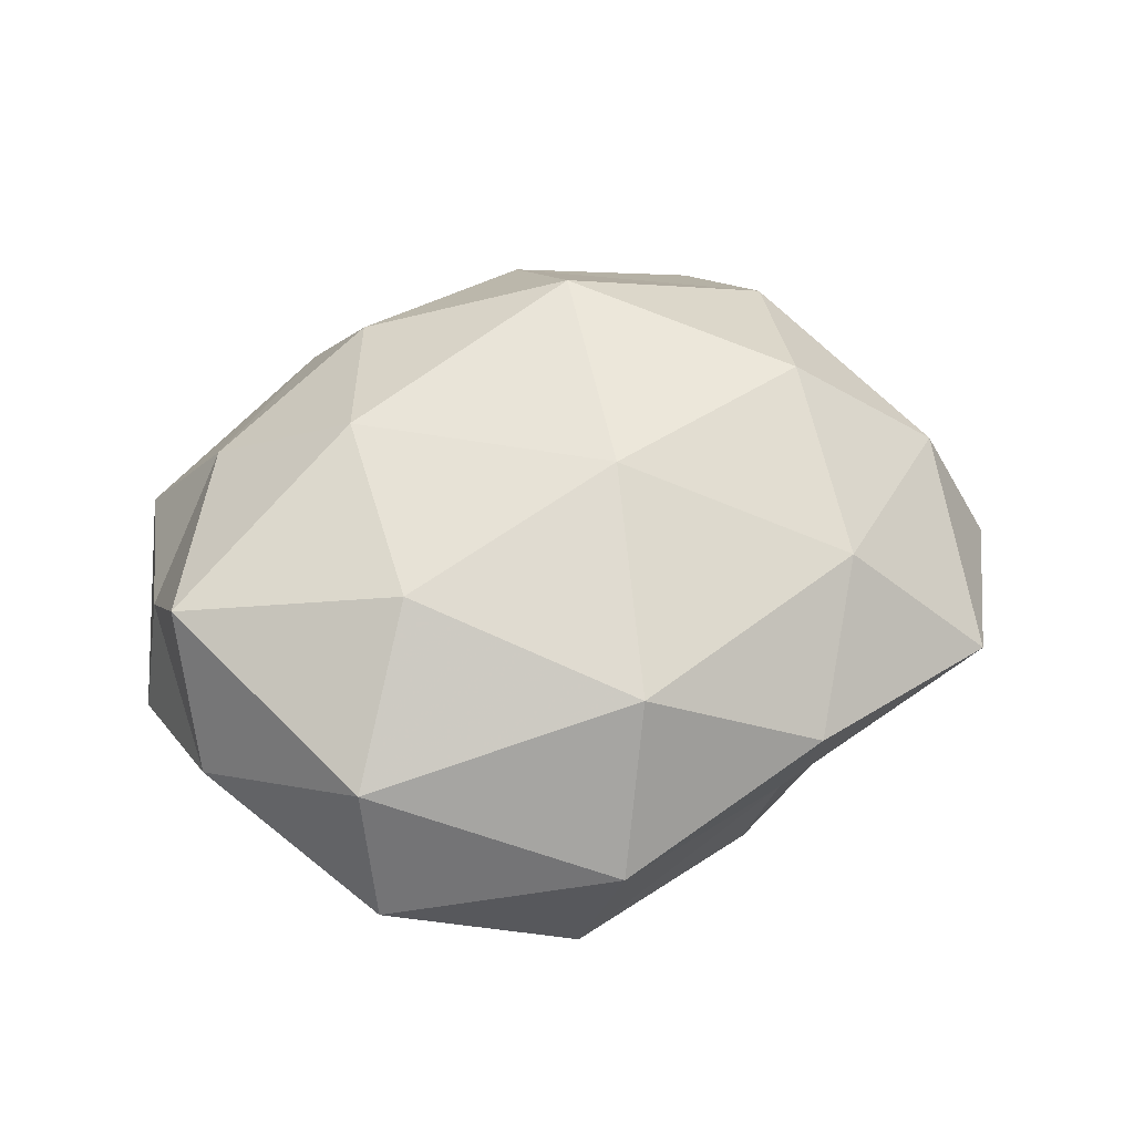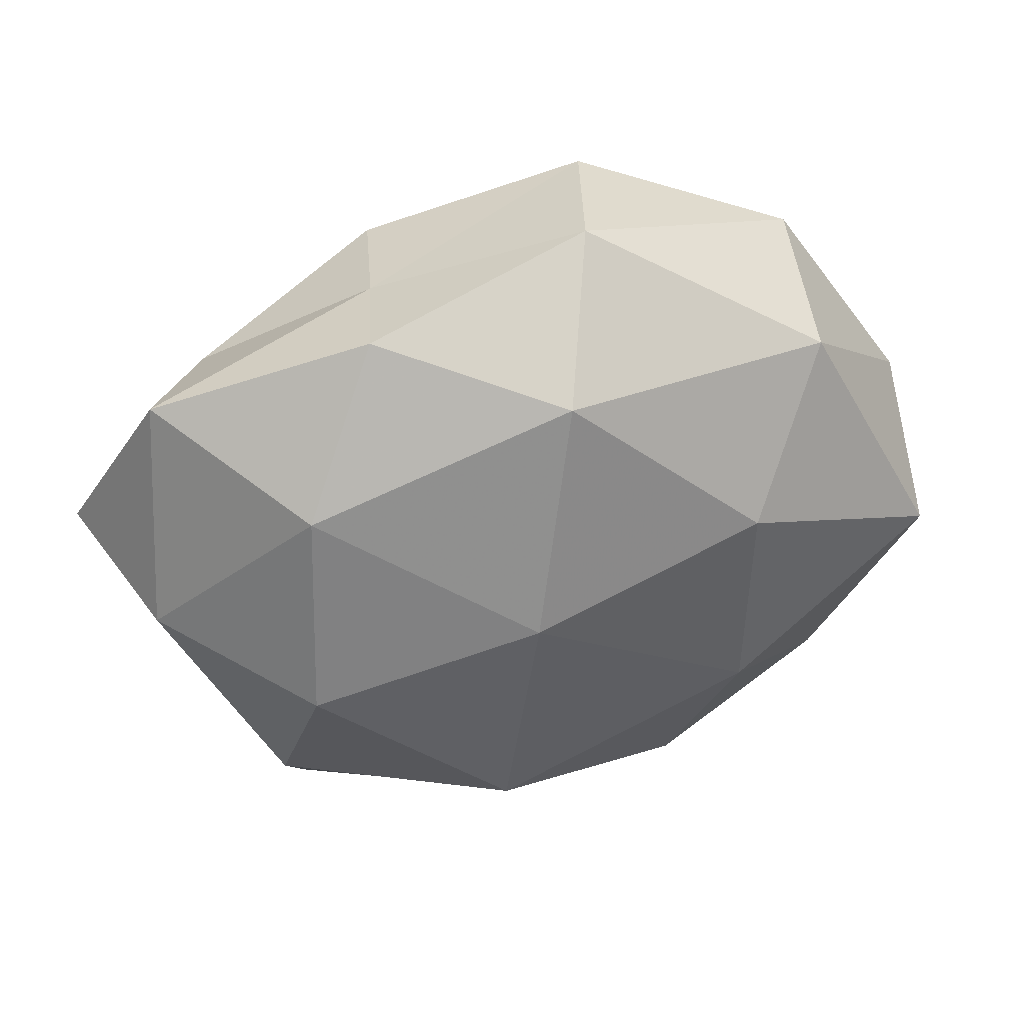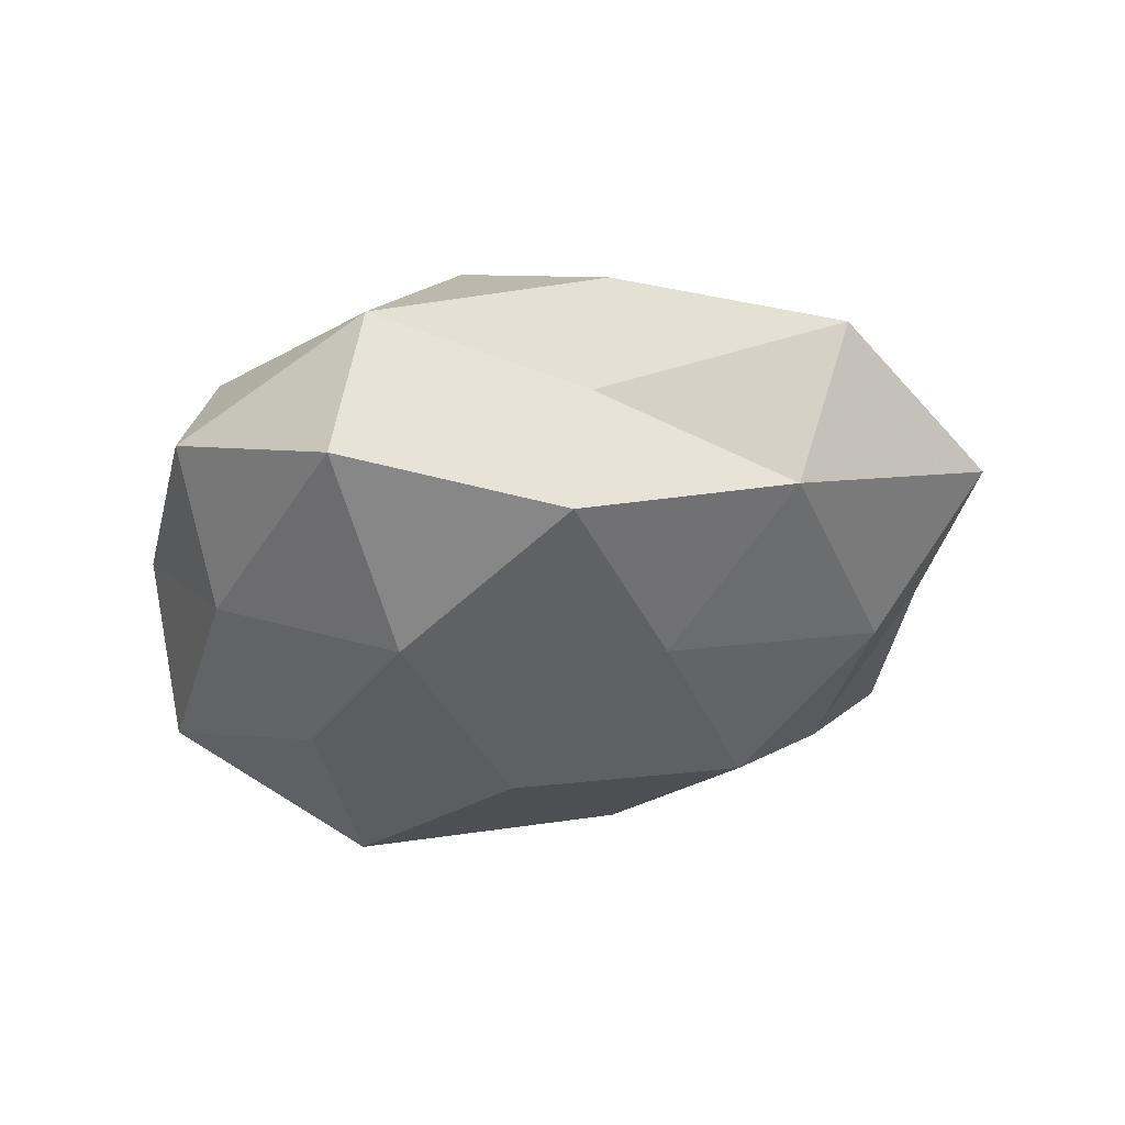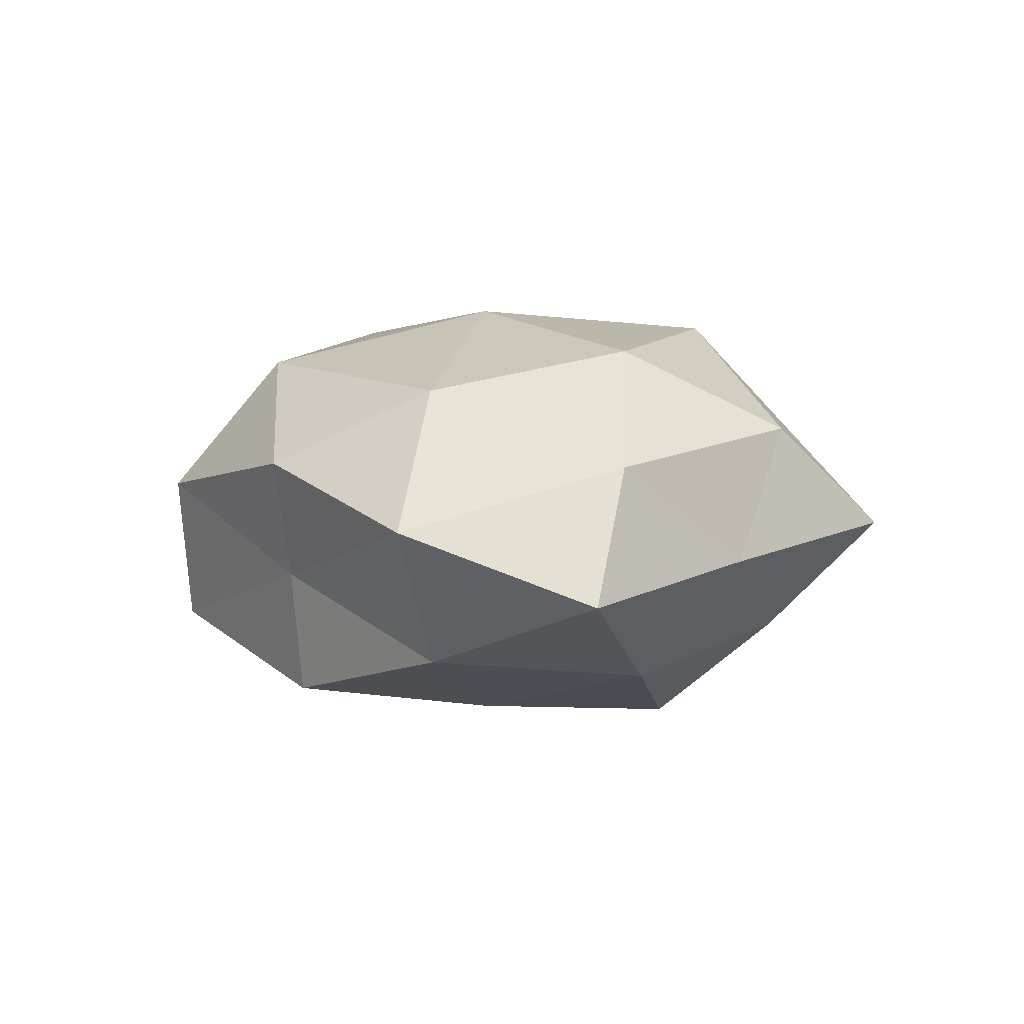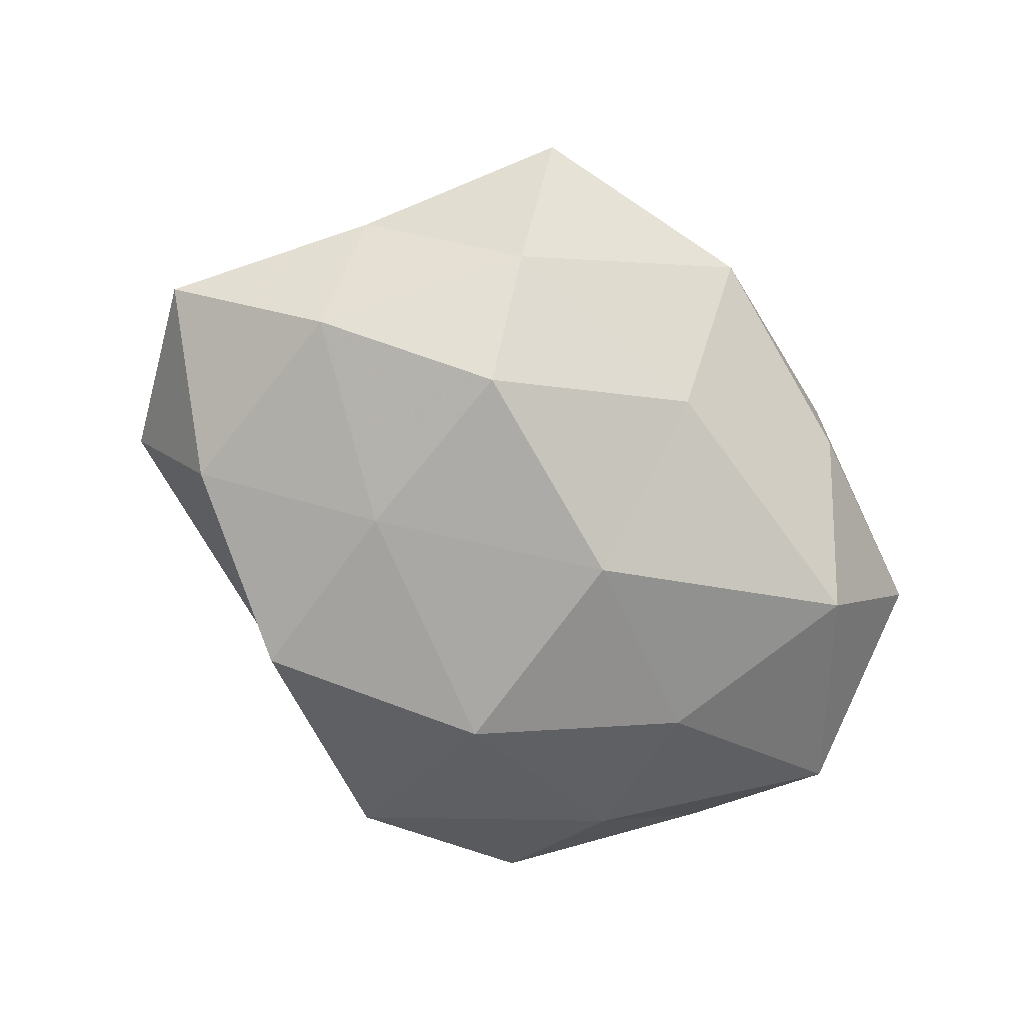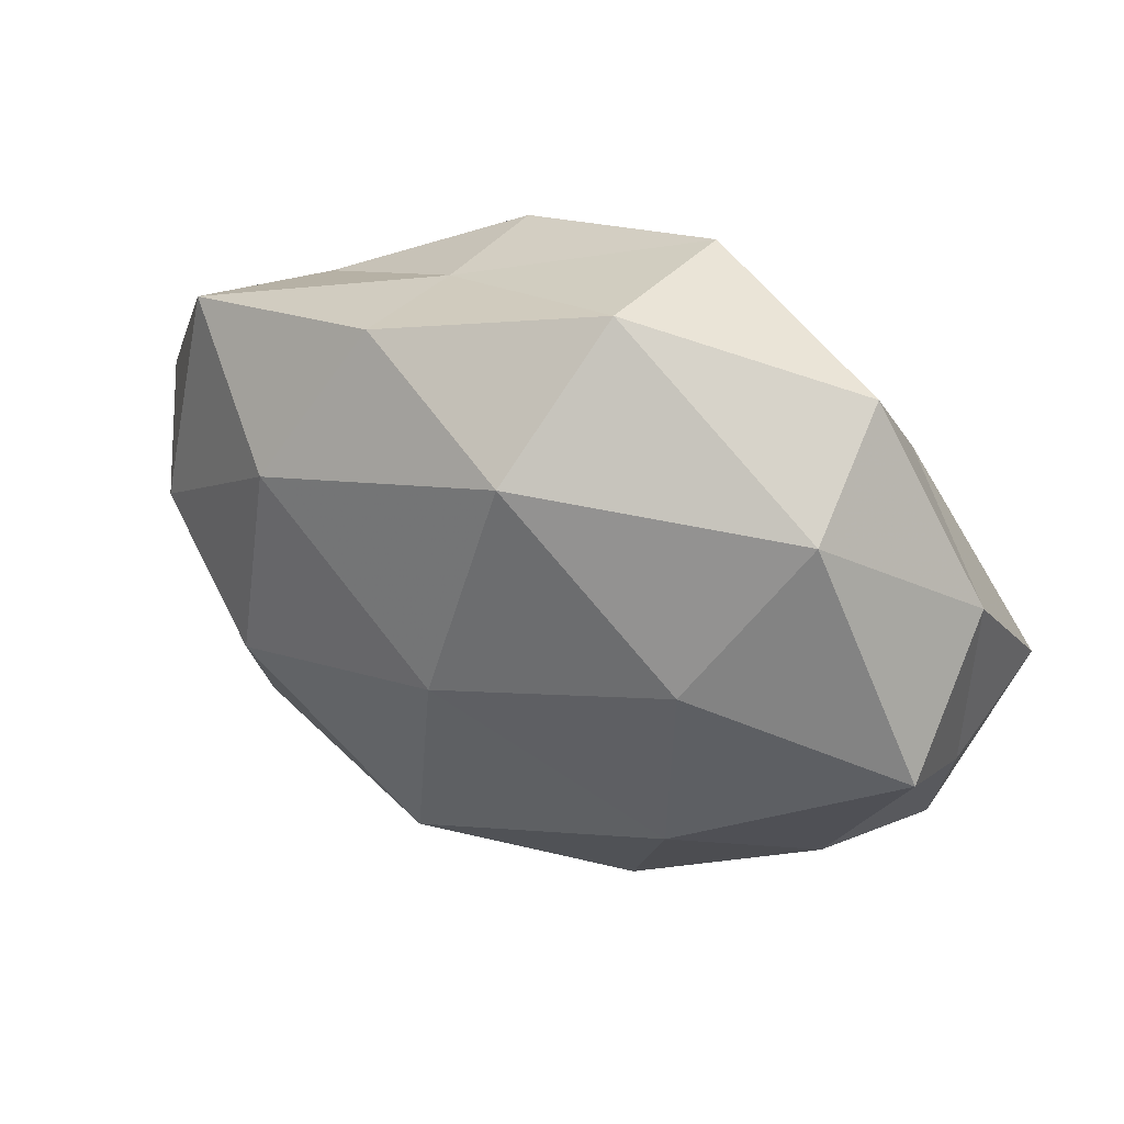
<metadata>
{"format":"obj","ext":"obj","renderer":"f3d","projection":"perspective","resolution":1024,"background":"white","views":[{"elev":56.8,"azim":162.2,"up":"+Z"},{"elev":41.2,"azim":-15.5,"up":"+Y"},{"elev":-39.4,"azim":-160.1,"up":"+Z"},{"elev":4.5,"azim":-107.3,"up":"+Z"},{"elev":-76.6,"azim":-42.6,"up":"+Z"},{"elev":47.6,"azim":22.8,"up":"+Y"}]}
</metadata>
<code>
v 0.01018 0.04508 -0.01468
v -0.04103 0.02223 -0.01594
v 0.05087 -0.00854 0.004256
v -0.04298 -0.005581 -0.0187
v 0.02224 0.01425 0.02652
v -0.01671 0.03409 -0.02246
v 0.001055 -0.0315 -0.02033
v 0.04905 0.003104 0.0193
v -0.03364 0.02036 0.01866
v -0.001387 0.03421 0.0221
v -0.0608 0.00683 -0.00722
v -0.02855 -0.03029 -0.01458
v -0.009108 -0.04274 0.01114
v 0.02084 -0.04144 0.004691
v -0.0501 0.02907 0.001629
v -0.005119 -0.04841 -0.006347
v 0.0336 0.03245 0.0151
v -0.01976 0.008569 -0.02576
v -0.02327 0.03916 0.008889
v -0.03907 -0.0271 0.01337
v 0.05037 0.01615 0.001864
v 0.0219 -0.04002 -0.01031
v -0.01111 -0.02597 0.02701
v 0.03117 0.002278 -0.02274
v -0.03468 -0.04343 -9.953e-05
v -0.02137 -0.01661 -0.02725
v 0.01036 0.0215 -0.02736
v 0.02167 -0.01267 0.02635
v 0.006847 -0.007884 -0.02949
v 0.04716 -0.03041 -0.003438
v 0.01488 -0.03349 0.0183
v -0.04683 -0.01793 -0.003614
v -0.05333 0.0006666 0.009366
v 0.03586 -0.02495 -0.02198
v 0.03426 0.04 -0.001849
v -0.007427 0.005249 0.02944
v -0.01985 0.03626 -0.006346
v 0.03774 -0.02345 0.01283
v 0.05512 -0.003805 -0.01169
v -0.03557 -0.00586 0.02376
v 0.005256 0.0477 0.00466
v 0.03613 0.02218 -0.01428
f 11 2 4
f 15 2 11
f 16 12 7
f 14 13 16
f 17 5 8
f 10 5 17
f 2 18 4
f 2 6 18
f 19 9 10
f 19 15 9
f 21 8 3
f 17 8 21
f 22 16 7
f 22 14 16
f 13 23 20
f 16 25 12
f 16 13 25
f 25 13 20
f 26 12 4
f 7 12 26
f 4 18 26
f 6 1 27
f 27 18 6
f 28 8 5
f 7 26 29
f 29 26 18
f 29 18 27
f 24 29 27
f 22 30 14
f 14 31 13
f 13 31 23
f 28 23 31
f 4 32 11
f 12 32 4
f 12 25 32
f 20 32 25
f 15 33 9
f 15 11 33
f 33 11 32
f 33 32 20
f 22 7 34
f 7 29 34
f 34 29 24
f 22 34 30
f 35 17 21
f 10 36 5
f 9 36 10
f 5 36 28
f 36 23 28
f 37 1 6
f 37 6 2
f 37 2 15
f 19 37 15
f 38 3 8
f 38 8 28
f 30 3 38
f 30 38 14
f 14 38 31
f 31 38 28
f 3 39 21
f 30 39 3
f 34 24 39
f 34 39 30
f 20 23 40
f 9 33 40
f 40 33 20
f 9 40 36
f 36 40 23
f 10 17 41
f 19 10 41
f 41 35 1
f 41 17 35
f 41 1 37
f 19 41 37
f 1 42 27
f 27 42 24
f 1 35 42
f 21 42 35
f 39 42 21
f 39 24 42

</code>
